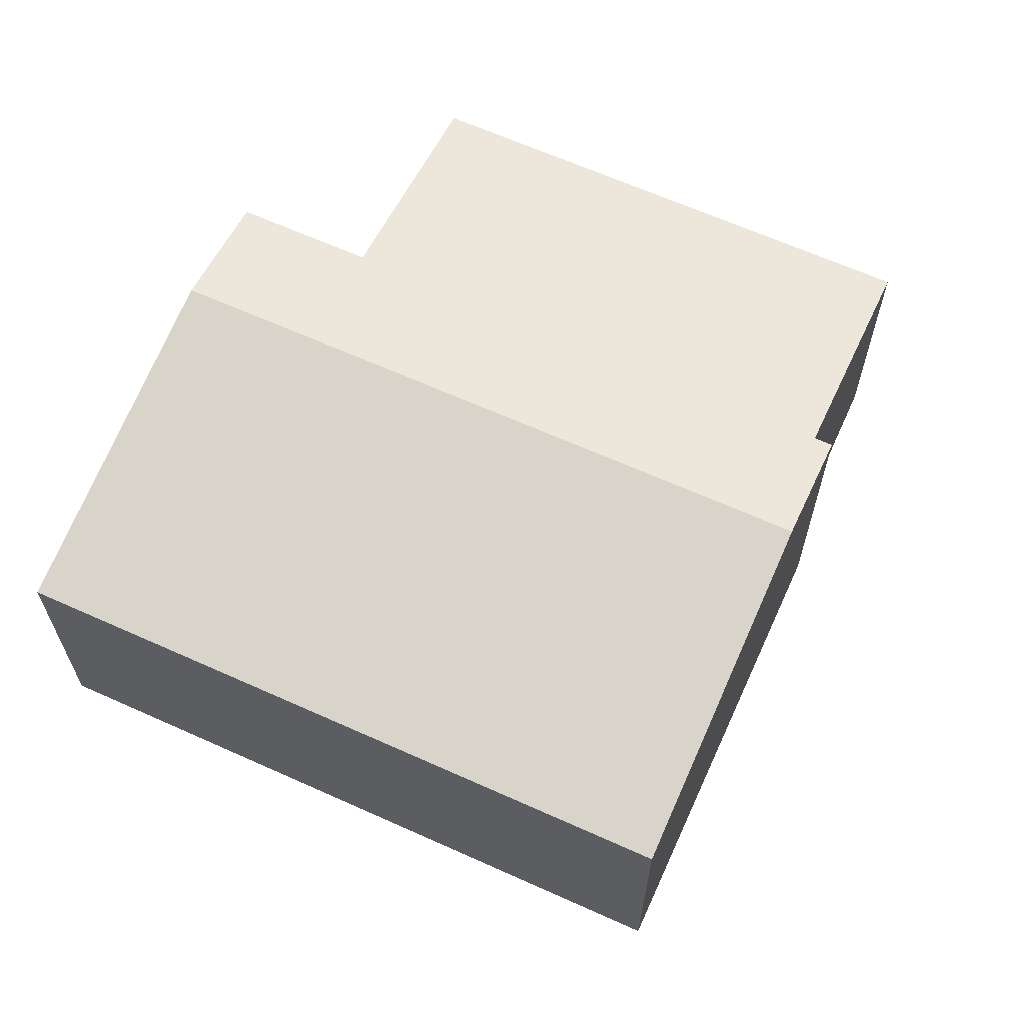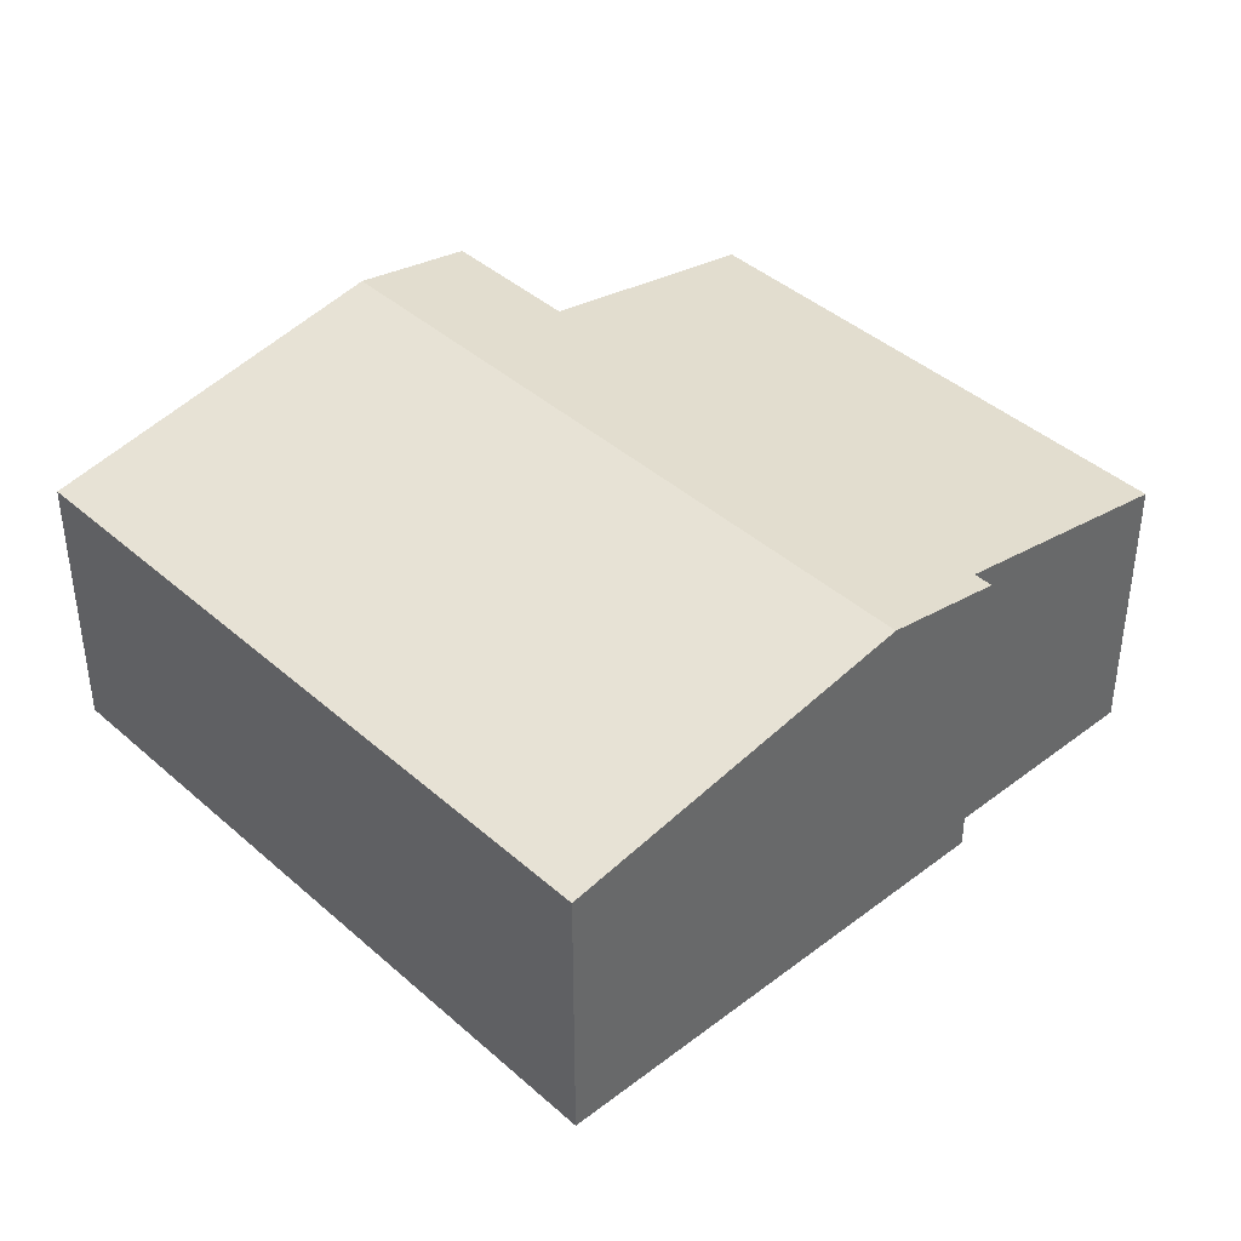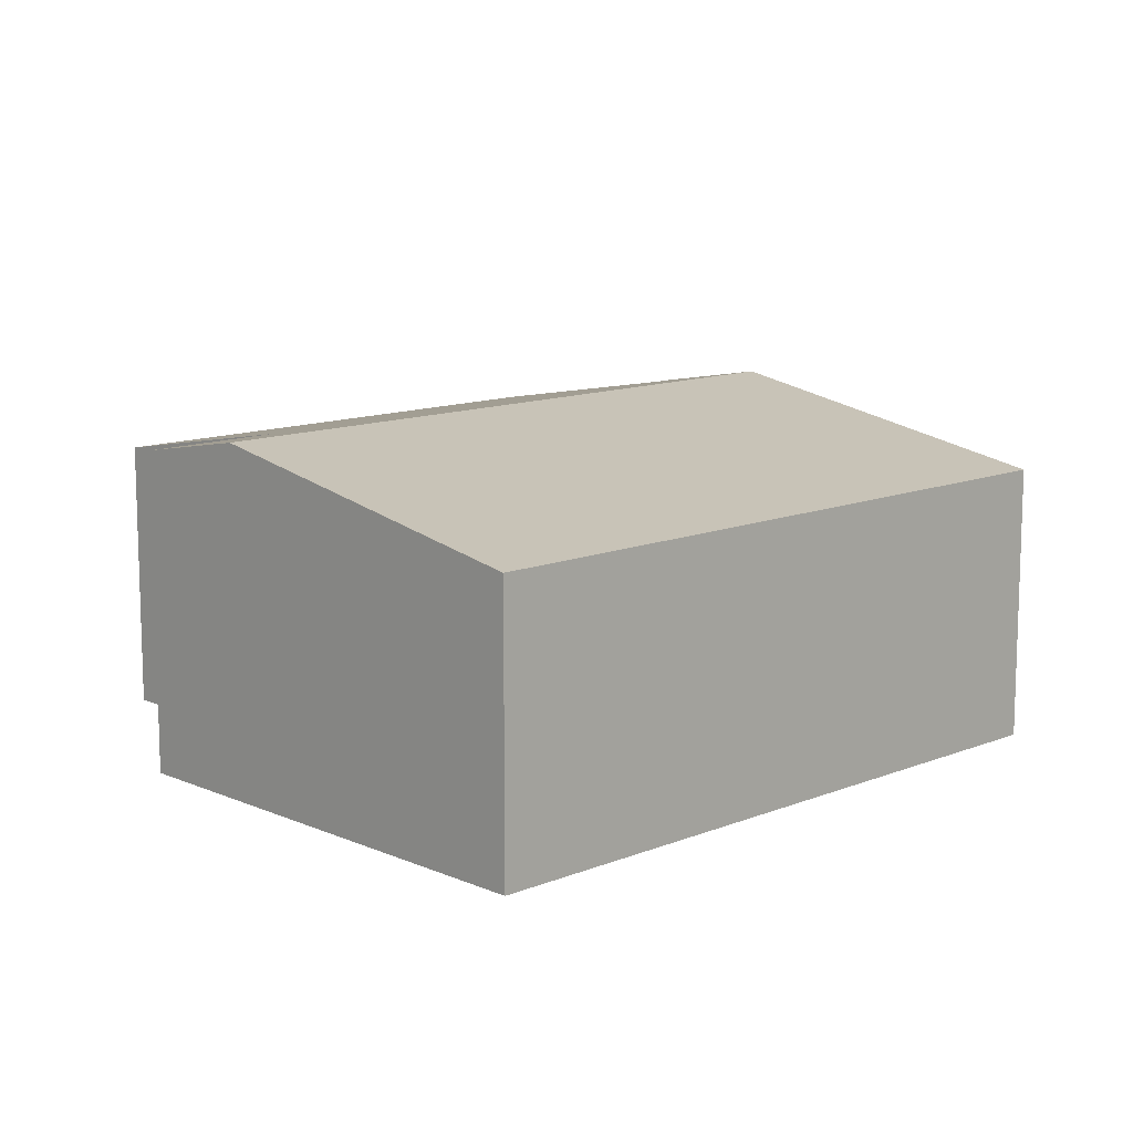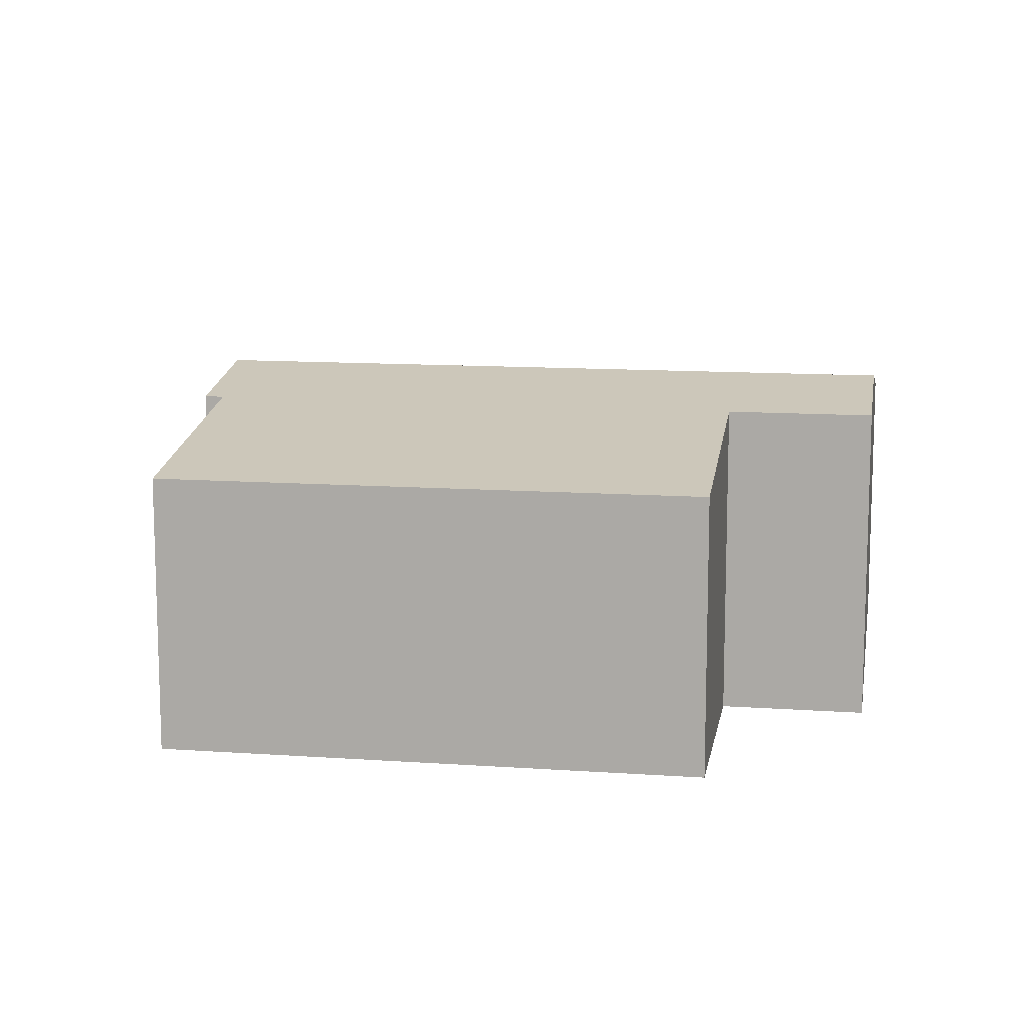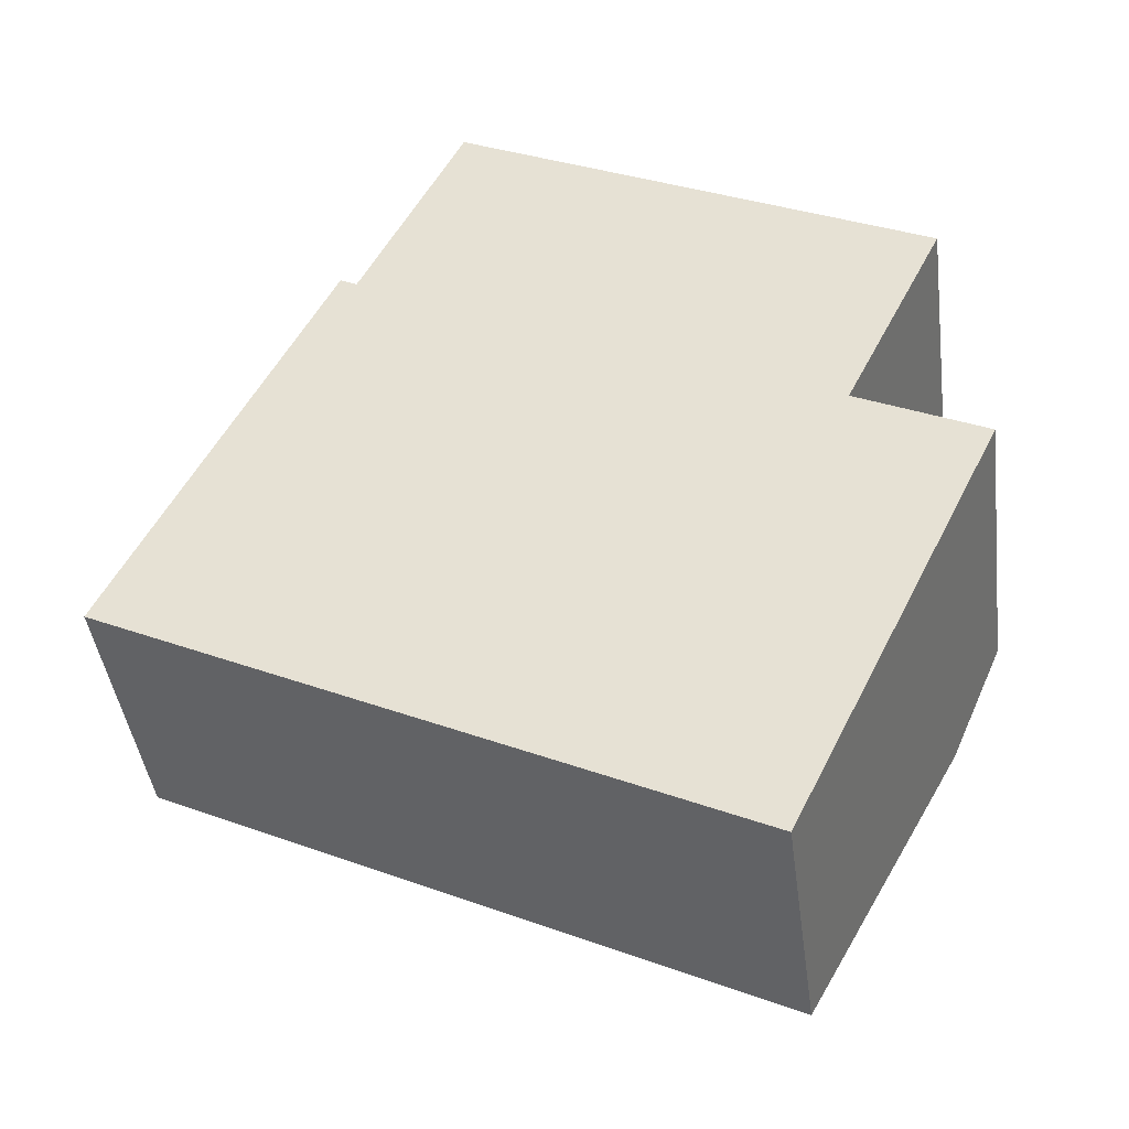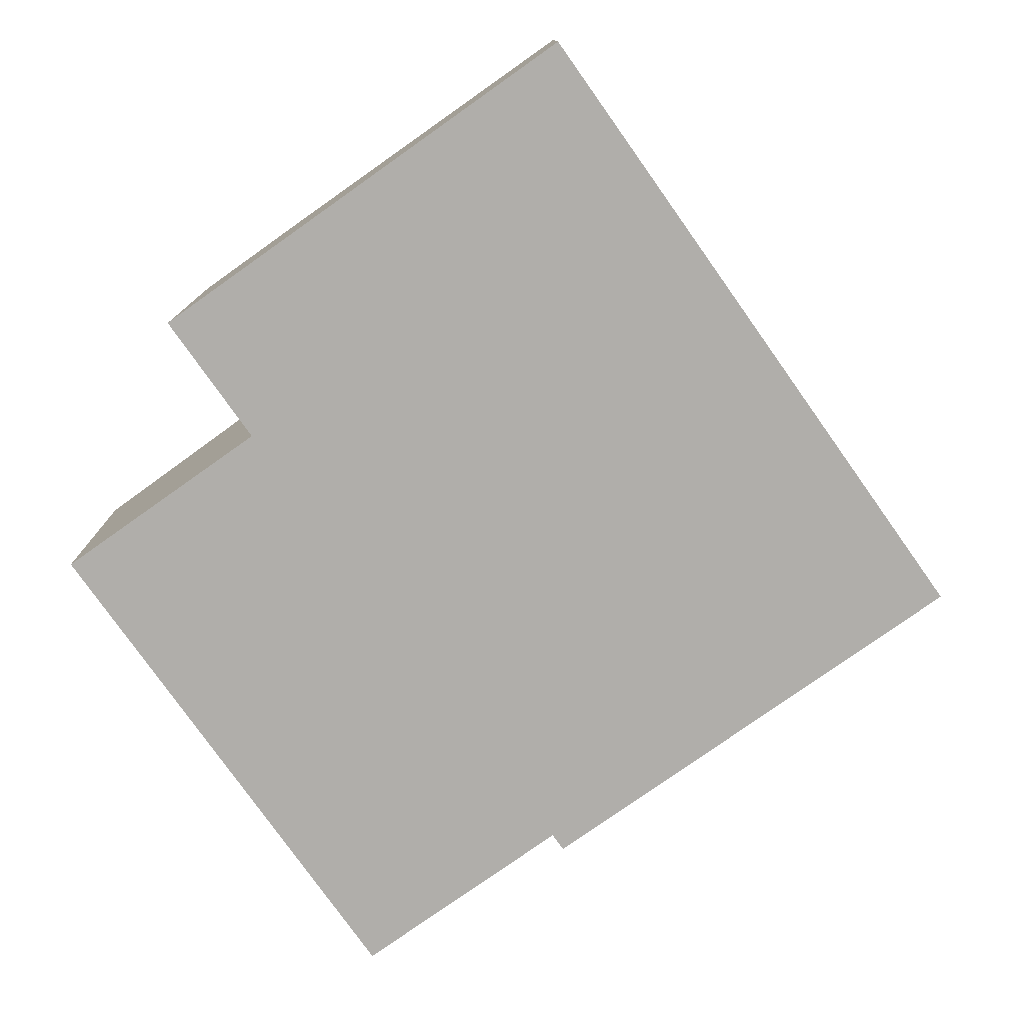
<metadata>
{"format":"obj","ext":"obj","renderer":"f3d","projection":"perspective","resolution":1024,"background":"white","views":[{"elev":64.6,"azim":-129.6,"up":"+Y"},{"elev":41.1,"azim":-107.0,"up":"+Y"},{"elev":12.0,"azim":162.0,"up":"+Y"},{"elev":12.0,"azim":35.5,"up":"+Y"},{"elev":-42.8,"azim":7.5,"up":"+Z"},{"elev":-77.9,"azim":151.3,"up":"+Y"}]}
</metadata>
<code>
v  0 2.451 1.501e-16
v  7.096 3.022 0.171
v  5.666 2.451 -2.762
v  1.43 3.022 2.934
v  7.36 2.451 3.673
v  6.428 2.823 1.761
v  3.016 2.451 5.791
v  1.913 2.829 3.925
v  2.069 2.829 3.849
v  7.594 2.823 1.192
v  1.913 -2.403e-16 3.925
v  2.069 -2.357e-16 3.849
v  3.016 -3.546e-16 5.791
v  7.36 -2.249e-16 3.673
v  6.428 -1.078e-16 1.761
v  7.594 -7.299e-17 1.192
v  1.43 -1.797e-16 2.934
v  0 0 0
v  5.666 1.691e-16 -2.762
v  7.096 -1.047e-17 0.171
g defaultobject
f 1 2 3
f 2 1 4
f 5 6 7
f 8 2 4
f 2 8 9
f 2 9 7
f 2 7 6
f 2 6 10
f 11 9 8
f 9 11 12
f 13 5 7
f 5 13 14
f 15 10 6
f 10 15 16
f 12 7 9
f 7 12 13
f 4 11 8
f 11 4 1
f 11 1 17
f 17 1 18
f 5 15 6
f 15 5 14
f 16 2 10
f 2 16 3
f 3 16 19
f 19 16 20
f 19 1 3
f 1 19 18
f 13 15 14
f 15 20 16
f 20 15 19
f 19 15 18
f 18 15 12
f 12 15 13
f 18 12 17
f 17 12 11

</code>
